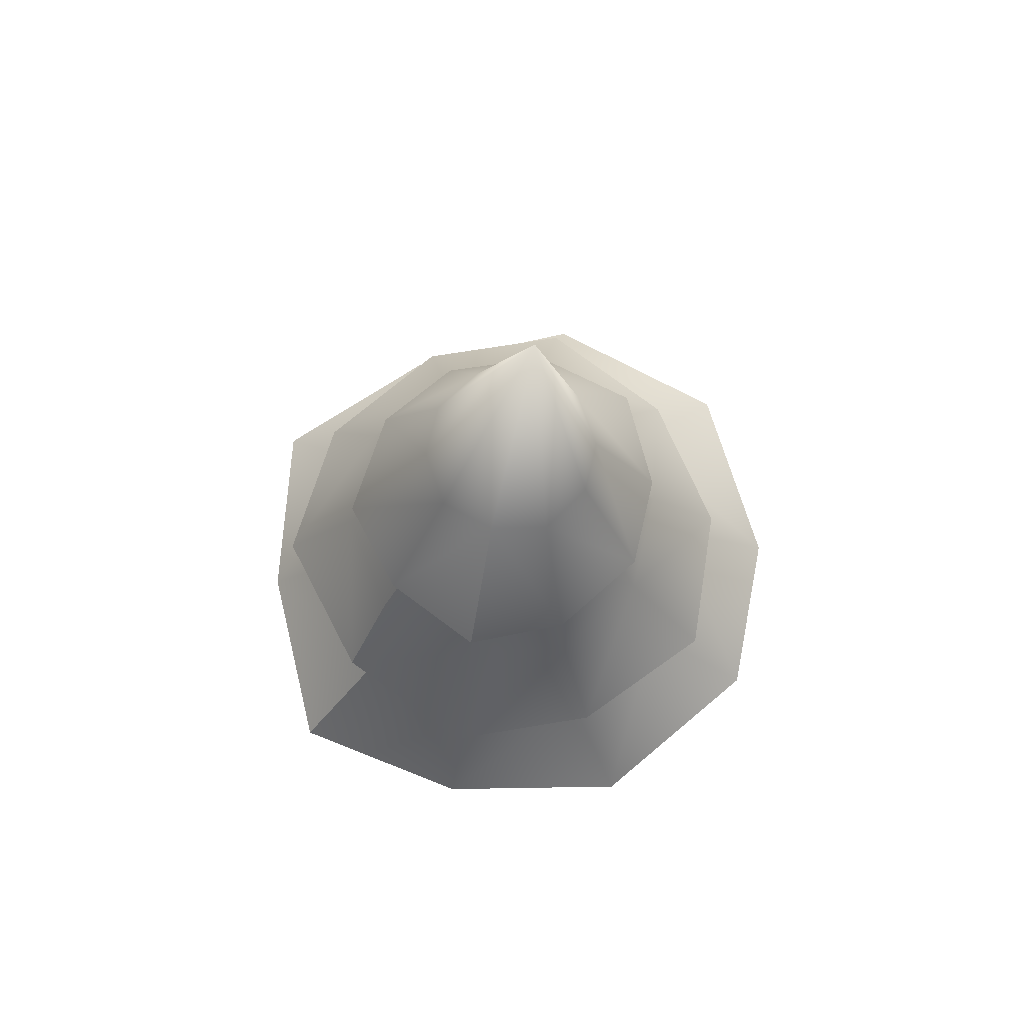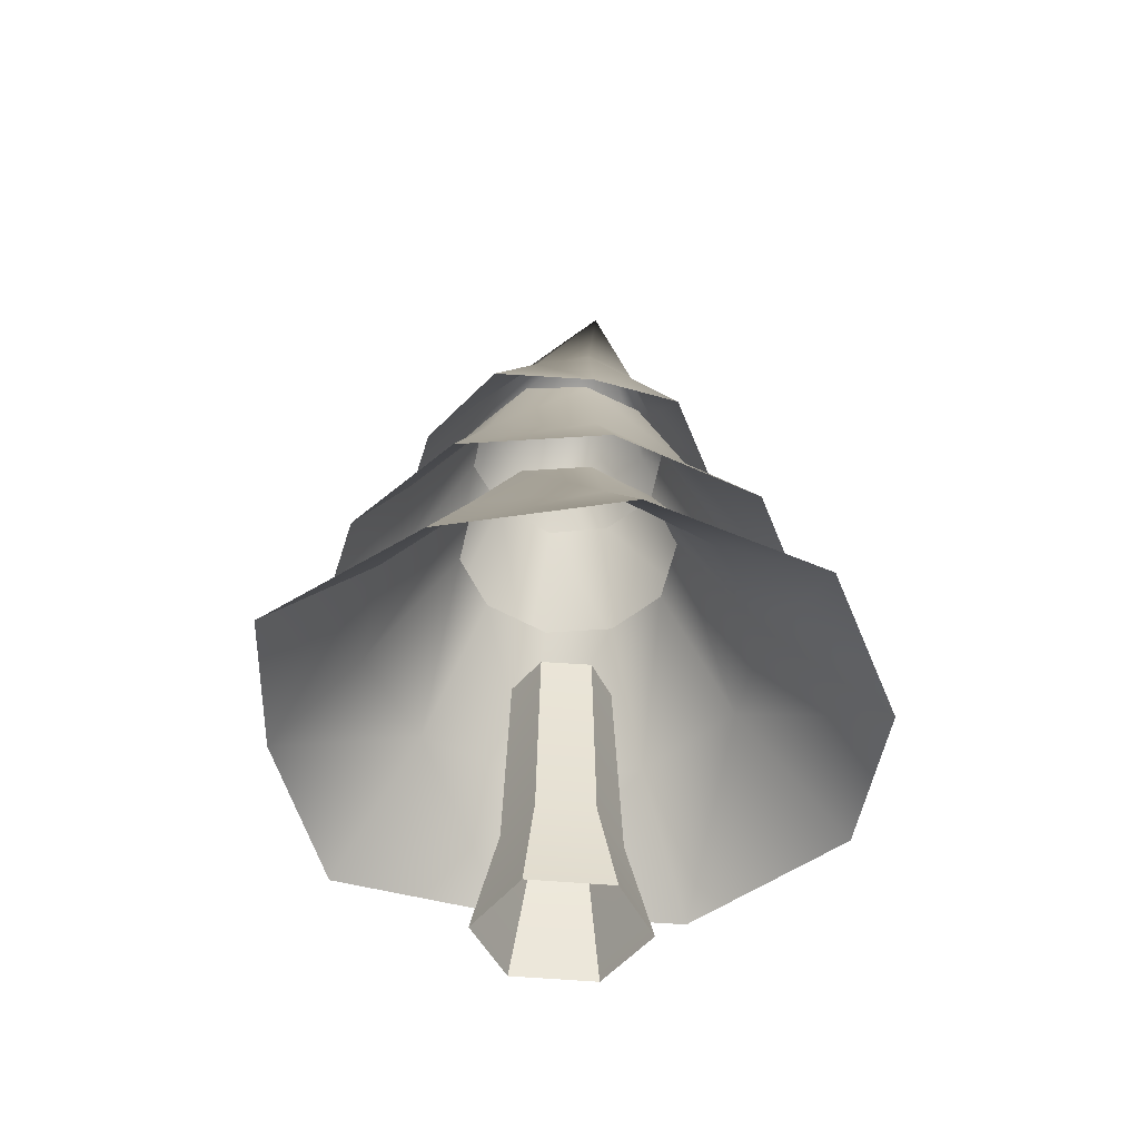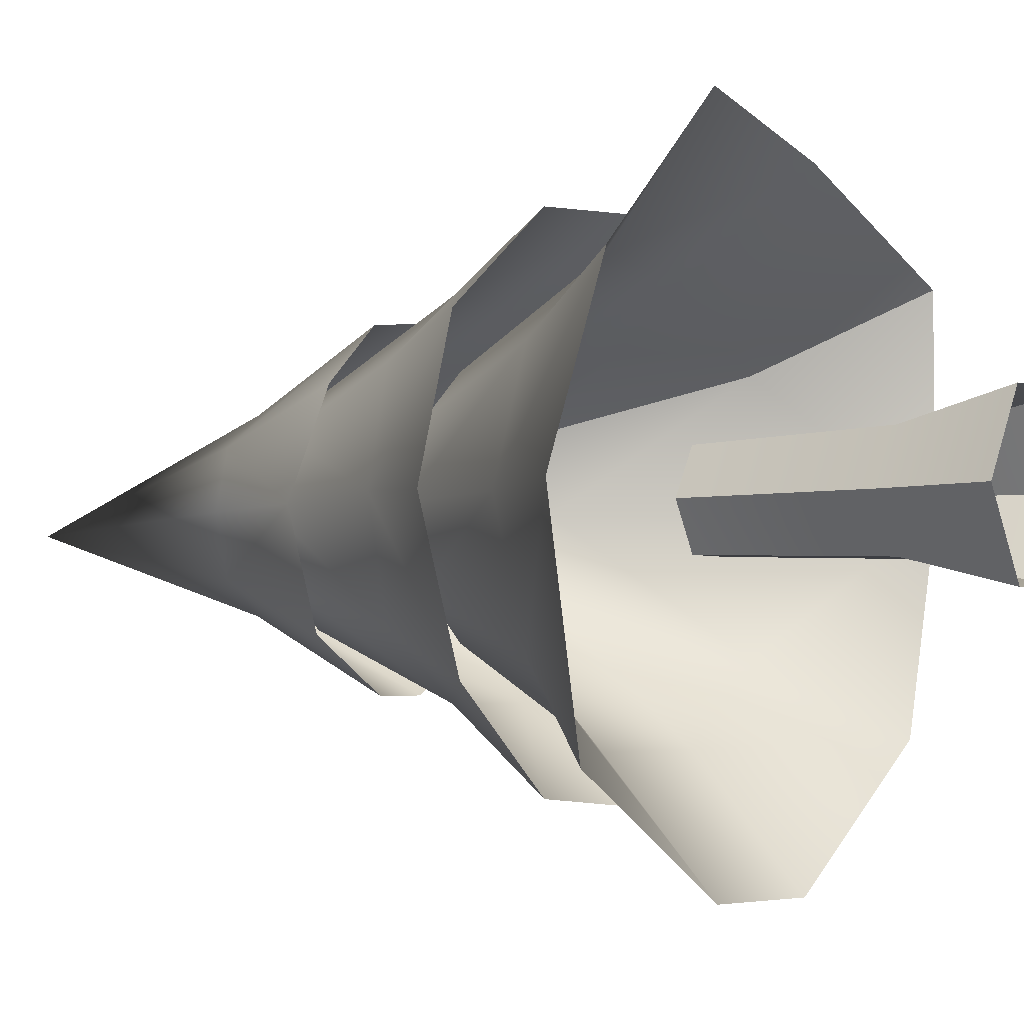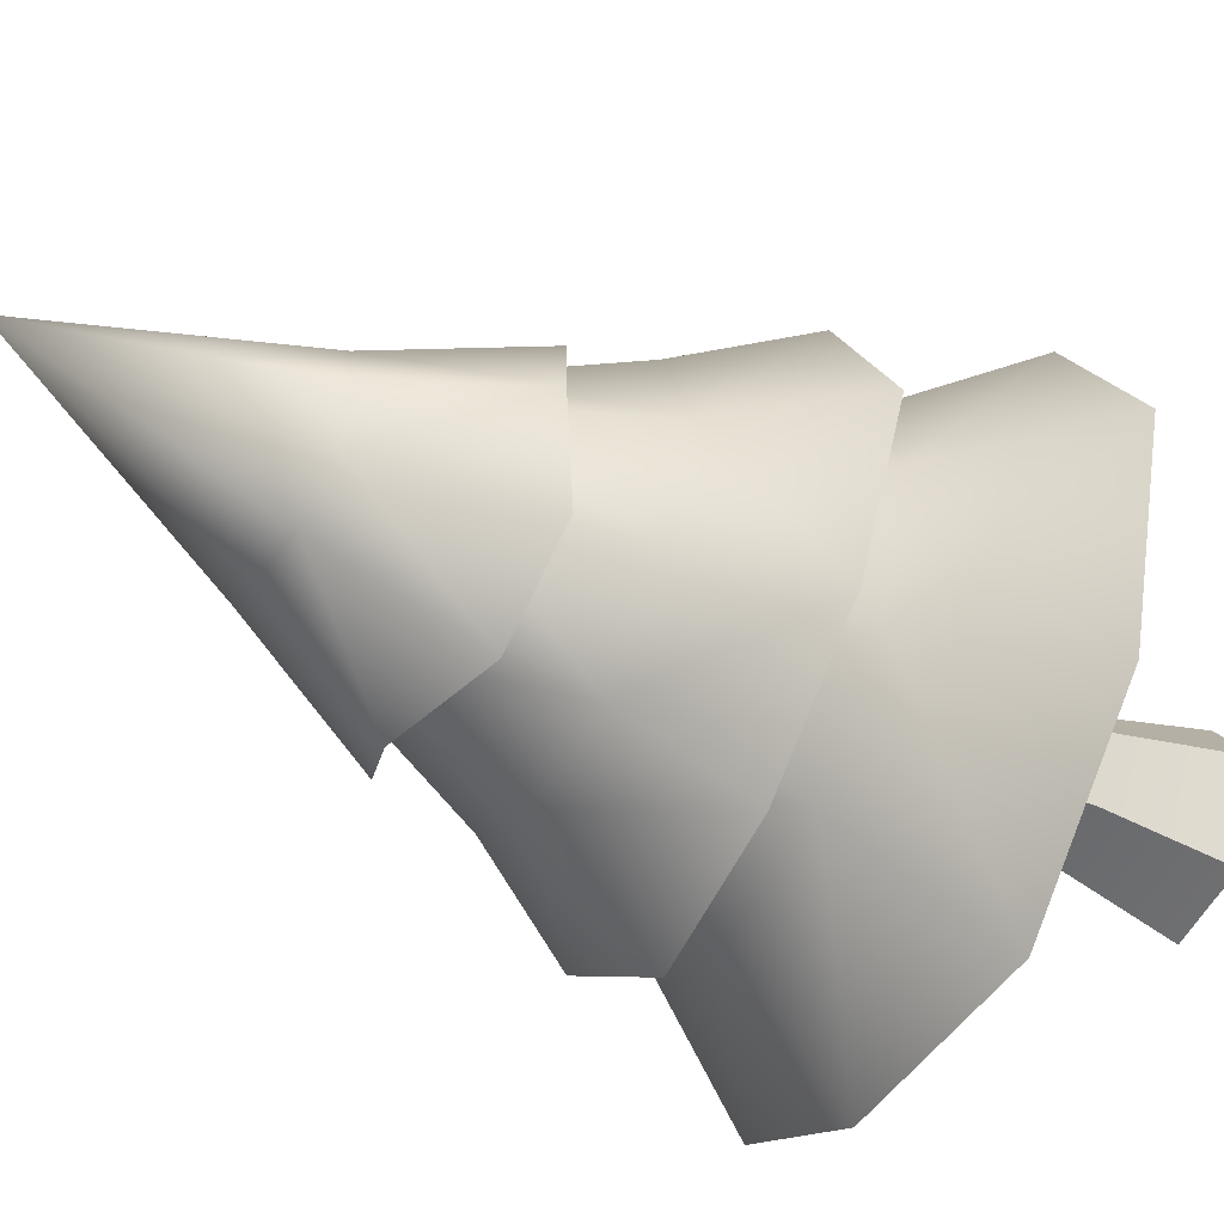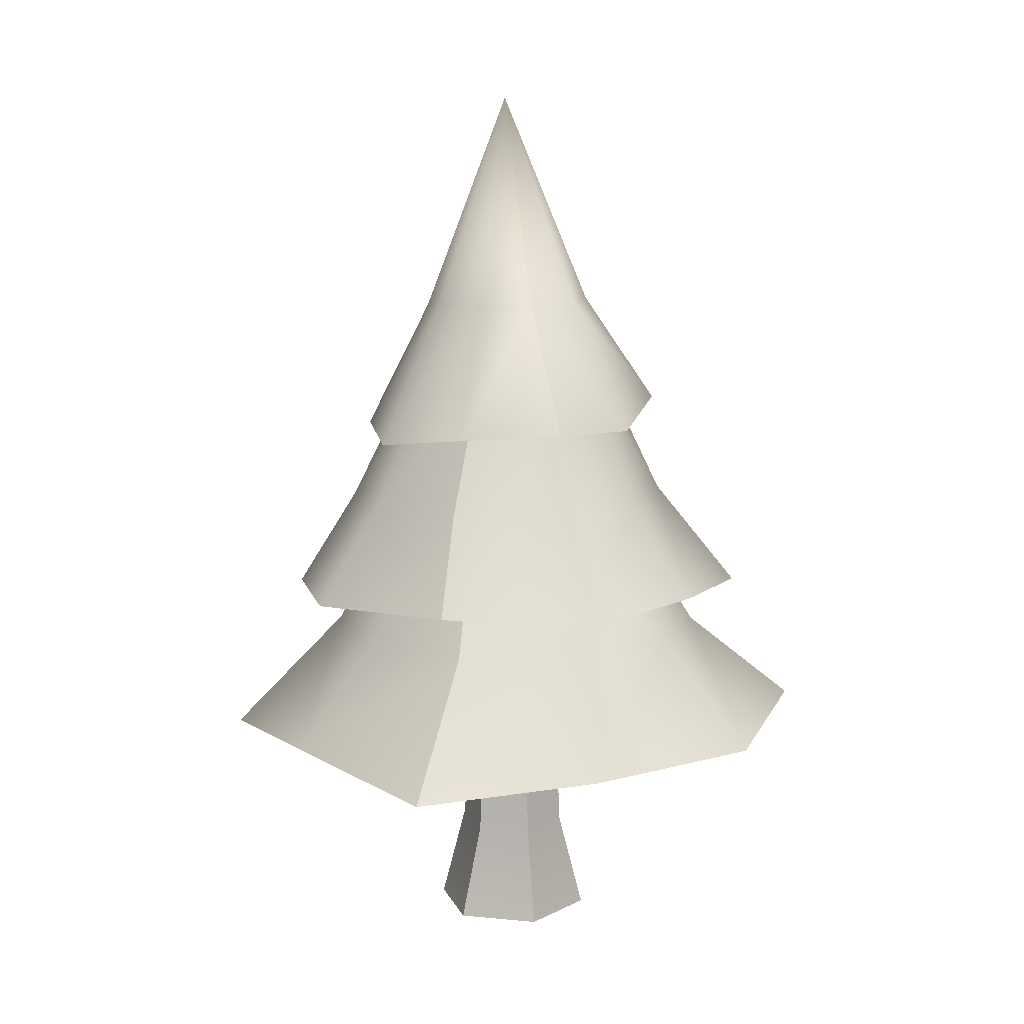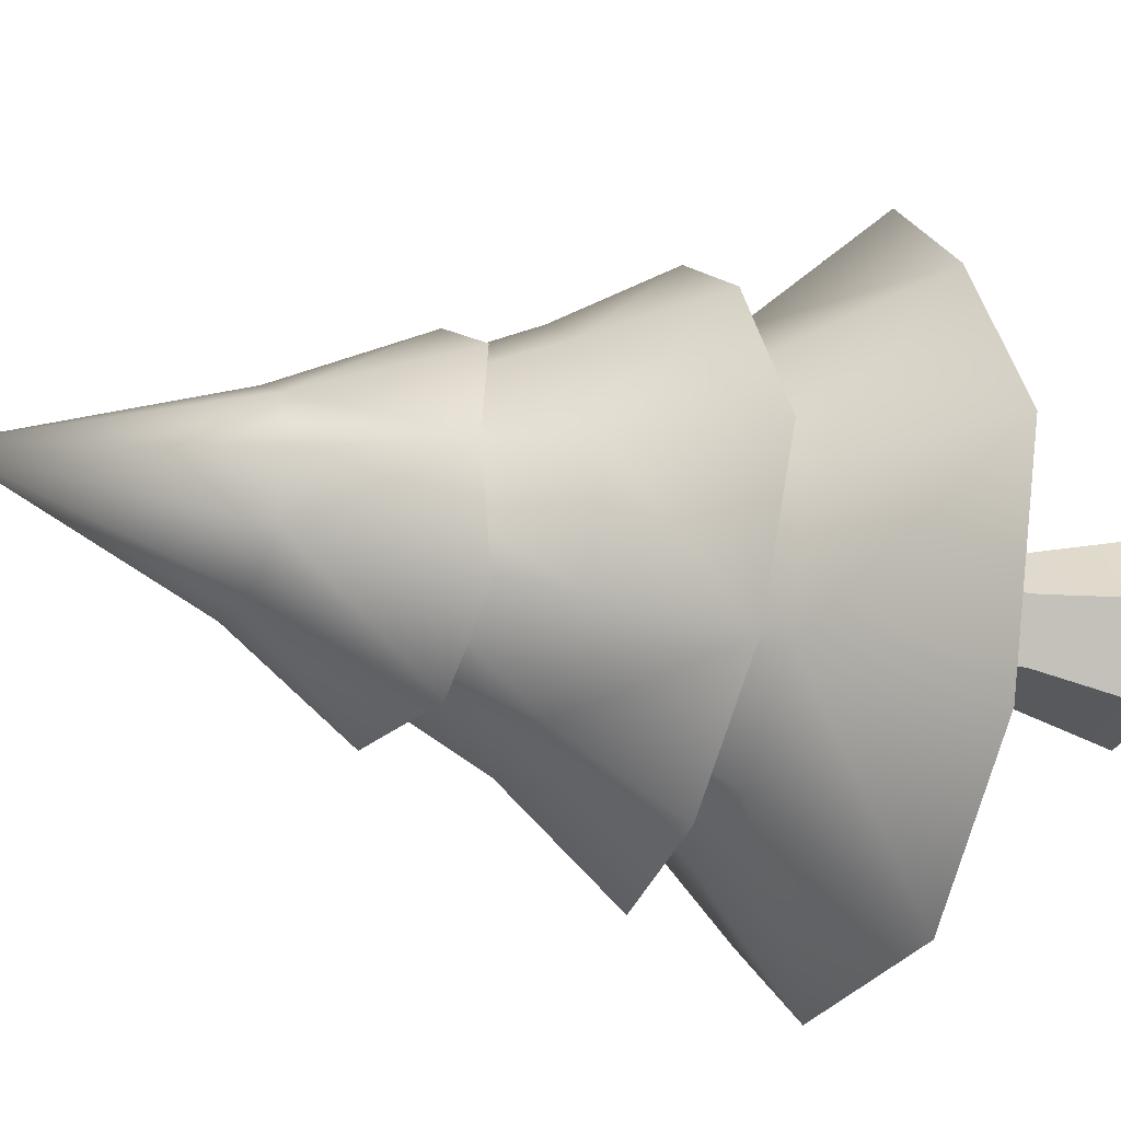
<metadata>
{"format":"obj","ext":"obj","renderer":"f3d","projection":"perspective","resolution":1024,"background":"white","views":[{"elev":76.6,"azim":103.3,"up":"+Y"},{"elev":-45.2,"azim":114.3,"up":"+Y"},{"elev":-3.2,"azim":-54.3,"up":"+Z"},{"elev":-50.8,"azim":-115.5,"up":"+Z"},{"elev":12.8,"azim":72.2,"up":"+Y"},{"elev":-27.5,"azim":-107.4,"up":"+Z"}]}
</metadata>
<code>
o Tree_1_w_Tree_1_w_0
v -0.1642 0.004503 0.02413
v -0.1465 0.08061 0.02413
v -0.1253 0.08061 -0.01184
v -0.1324 0.004503 -0.02983
v -0.0829 0.2165 0.0556
v -0.1182 0.2165 0.0556
v -0.1253 0.08061 0.0601
v -0.07937 0.08061 0.0601
v -0.0723 0.004503 0.07808
v -0.1324 0.004503 0.07808
v -0.07937 0.08061 -0.01184
v -0.0723 0.004503 -0.02983
v -0.001651 0.3742 -0.04781
v -0.06524 0.3742 -0.09277
v -0.08644 0.4775 -0.04781
v -0.04758 0.4775 -0.02083
v -0.06524 0.2165 0.02413
v -0.05817 0.08061 0.02413
v -0.04051 0.004503 0.02413
v -0.1359 0.2165 0.02413
v -0.1182 0.2165 -0.007343
v -0.06524 0.3742 0.15
v -0.001651 0.3742 0.1051
v -0.04758 0.4775 0.06909
v -0.08644 0.4775 0.09607
v -0.0829 0.2165 -0.007343
v 0.02308 0.3796 0.02863
v -0.03345 0.4829 0.02413
v -0.2525 0.26 0.02413
v -0.2207 0.26 -0.06579
v -0.2949 0.173 -0.1242
v -0.3337 0.1676 0.02413
v 0.09373 0.173 0.1635
v 0.1149 0.1839 0.02413
v 0.05487 0.2654 0.02413
v 0.02661 0.2654 0.1096
v -0.06171 0.5318 0.06459
v -0.05111 0.5318 0.02413
v -0.15 0.6949 0.01513
v -0.09703 0.5318 0.08707
v -0.008716 0.434 0.09607
v 0.02308 0.4394 0.02413
v -0.1465 0.26 0.1635
v -0.05111 0.26 0.1635
v -0.08644 0.3742 0.1051
v -0.1359 0.3687 0.1051
v -0.2101 0.4177 -0.05231
v -0.2242 0.4285 0.02413
v -0.1818 0.5209 0.02413
v -0.1712 0.5209 -0.01633
v -0.143 0.4285 0.1365
v -0.06524 0.4231 0.1455
v -0.1359 0.5264 0.08707
v -0.1571 0.2926 -0.1467
v -0.143 0.3687 -0.09277
v -0.04758 0.2926 -0.1557
v -0.143 0.4231 -0.08827
v -0.1359 0.5264 -0.03882
v -0.143 0.3687 0.15
v -0.2065 0.3687 0.1051
v -0.2454 0.2926 0.1275
v -0.1571 0.2926 0.195
v -0.2313 0.3633 0.02863
v -0.1748 0.472 0.06909
v -0.1889 0.472 0.02413
v -0.1712 0.1676 0.2489
v -0.03345 0.1839 0.2265
v 0.08313 0.2981 0.02413
v 0.04074 0.3035 -0.07928
v -0.2065 0.3687 -0.04781
v -0.1748 0.472 -0.02083
v -0.1995 0.4177 0.09607
v -0.1712 0.5209 0.06459
v -0.1465 0.26 -0.1197
v -0.1712 0.1676 -0.2007
v -0.2207 0.26 0.1096
v -0.2701 0.173 0.15
v -0.008716 0.434 -0.04331
v -0.06877 0.4503 -0.08827
v -0.09703 0.5318 -0.03882
v -0.06171 0.5318 -0.01633
v 0.0796 0.1839 -0.1153
v 0.02661 0.2654 -0.06579
v -0.1359 0.4775 0.09607
v -0.04404 0.3796 -0.02533
v -0.02638 0.3796 0.02413
v -0.2454 0.2872 -0.07928
v -0.196 0.3633 0.02413
v -0.1783 0.3633 -0.02533
v -0.04404 0.3796 0.07359
v -0.05111 0.26 -0.1197
v -0.08644 0.3742 -0.0568
v -0.1359 0.4775 -0.04781
v -0.04758 0.2981 0.204
v -0.2913 0.2818 0.02413
v -0.04051 0.1893 -0.2052
v -0.1359 0.3687 -0.0568
v -0.1783 0.3633 0.07359
v 0.04074 0.3035 0.1275
f 1 3 4
f 6 8 5
f 8 10 9
f 3 12 4
f 14 16 13
f 17 8 18
f 11 19 12
f 20 3 2
f 22 24 25
f 21 11 3
f 7 1 10
f 17 11 26
f 27 24 23
f 30 32 29
f 34 36 33
f 37 39 40
f 41 38 37
f 43 45 46
f 48 50 47
f 51 40 53
f 54 14 56
f 57 50 58
f 60 62 59
f 63 64 65
f 43 67 44
f 68 13 27
f 70 65 71
f 48 73 49
f 30 75 31
f 43 77 66
f 79 81 78
f 34 83 35
f 60 84 64
f 83 86 35
f 52 37 40
f 55 87 70
f 29 89 30
f 36 86 90
f 91 85 83
f 44 90 45
f 51 73 72
f 27 16 28
f 15 55 93
f 19 8 9
f 29 77 76
f 55 71 93
f 59 25 84
f 69 14 13
f 59 94 22
f 63 87 95
f 79 58 80
f 67 36 44
f 74 96 75
f 39 50 49
f 39 80 58
f 38 78 81
f 92 74 97
f 76 46 98
f 63 61 60
f 99 27 23
f 30 97 74
f 40 39 53
f 81 39 38
f 82 91 83
f 76 88 29
f 39 73 53
f 99 22 94
f 20 7 6
f 1 2 3
f 6 7 8
f 8 7 10
f 3 11 12
f 14 15 16
f 17 5 8
f 11 18 19
f 20 21 3
f 22 23 24
f 21 26 11
f 7 2 1
f 17 18 11
f 27 28 24
f 30 31 32
f 34 35 36
f 37 38 39
f 41 42 38
f 43 44 45
f 48 49 50
f 51 52 40
f 54 55 14
f 57 47 50
f 60 61 62
f 63 60 64
f 43 66 67
f 68 69 13
f 70 63 65
f 48 72 73
f 30 74 75
f 43 76 77
f 79 80 81
f 34 82 83
f 60 59 84
f 83 85 86
f 52 41 37
f 55 54 87
f 29 88 89
f 36 35 86
f 91 92 85
f 44 36 90
f 51 53 73
f 27 13 16
f 15 14 55
f 19 18 8
f 29 32 77
f 55 70 71
f 59 22 25
f 69 56 14
f 59 62 94
f 63 70 87
f 79 57 58
f 67 33 36
f 74 91 96
f 39 58 50
f 38 42 78
f 92 91 74
f 76 43 46
f 63 95 61
f 99 68 27
f 30 89 97
f 81 80 39
f 82 96 91
f 76 98 88
f 39 49 73
f 99 23 22
f 20 2 7

</code>
